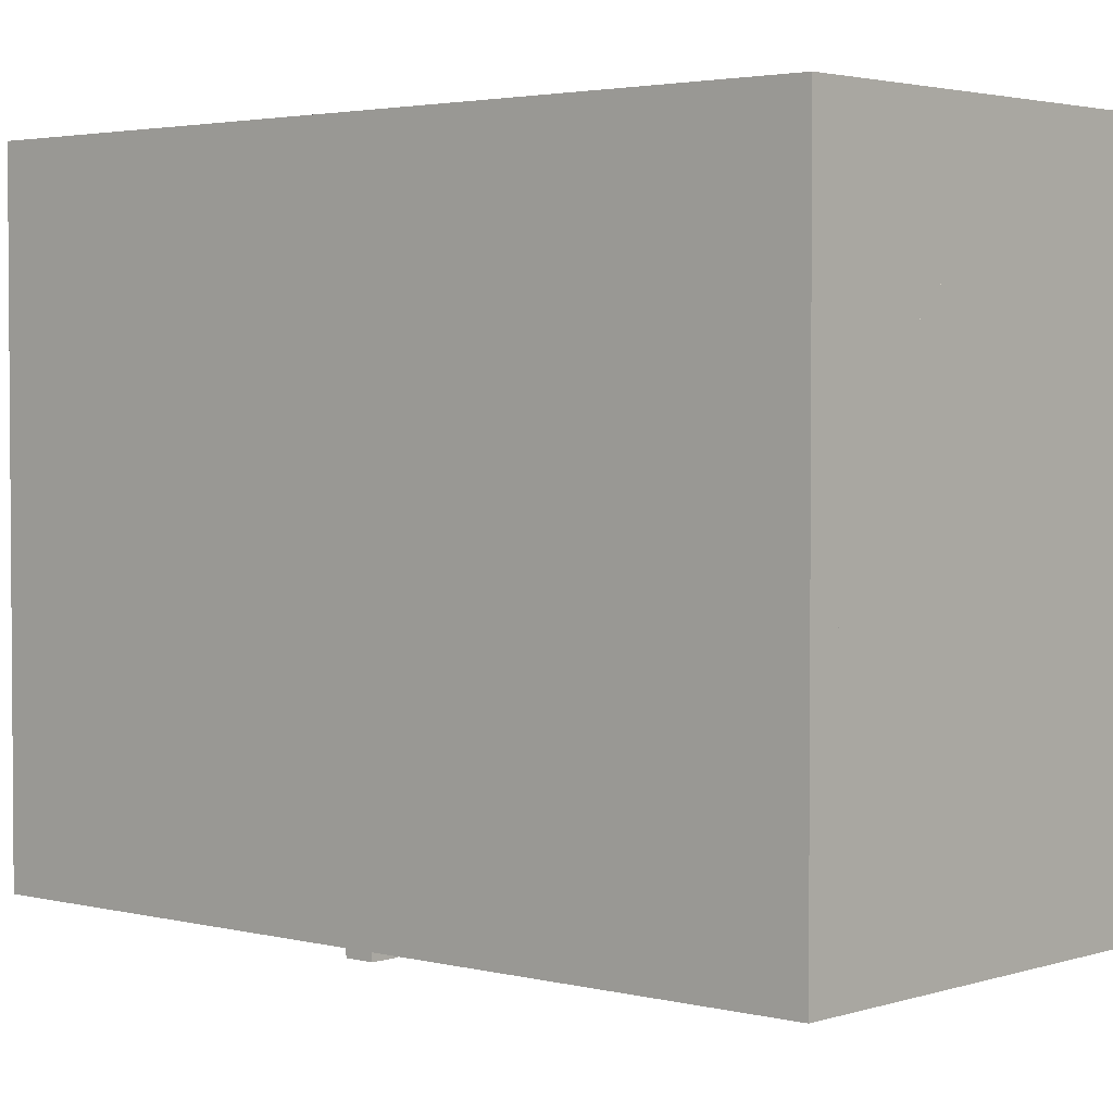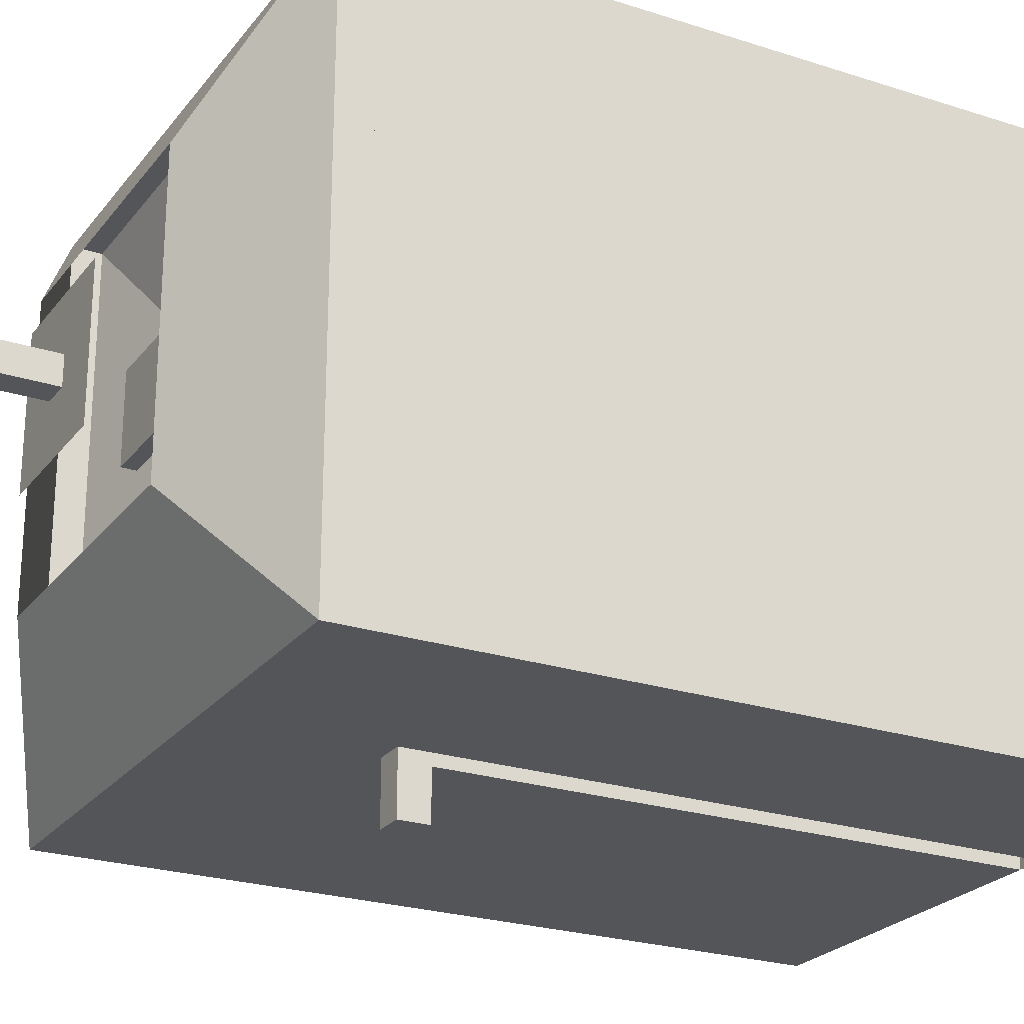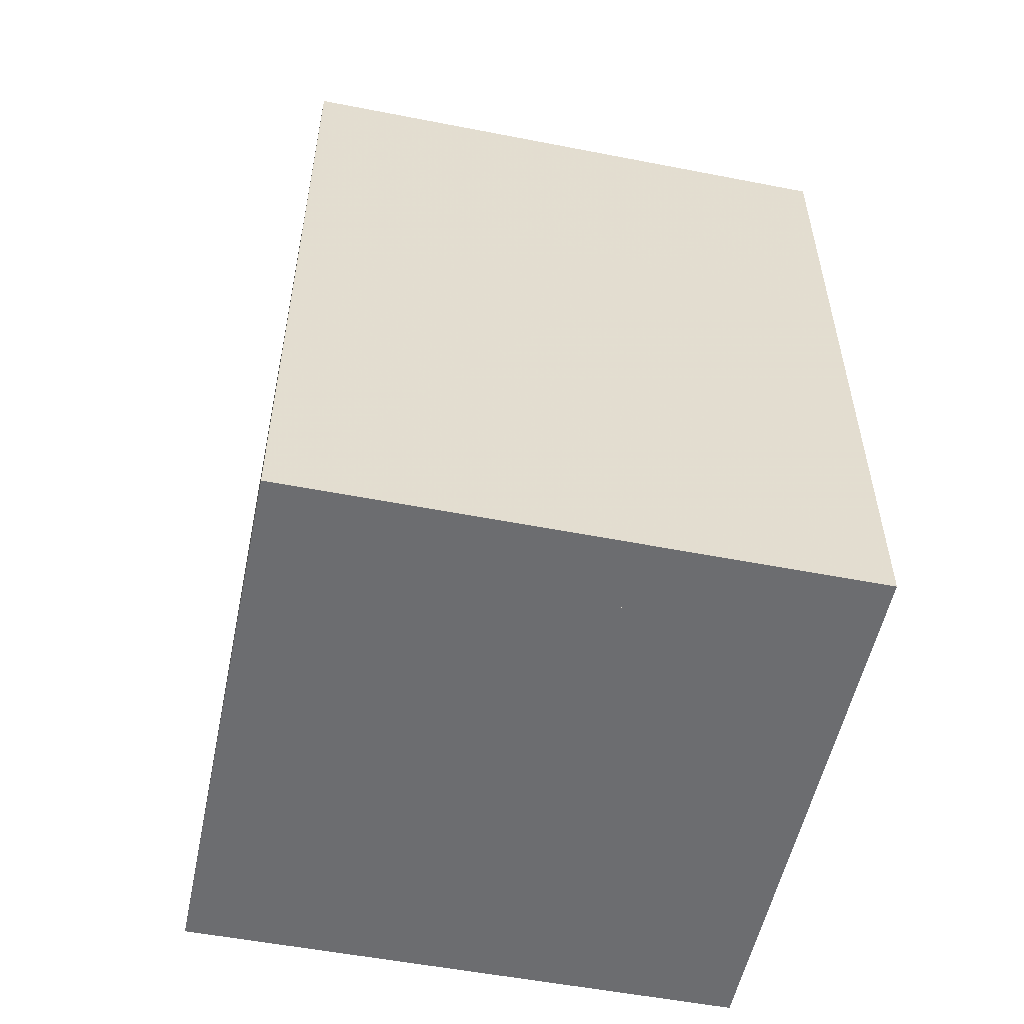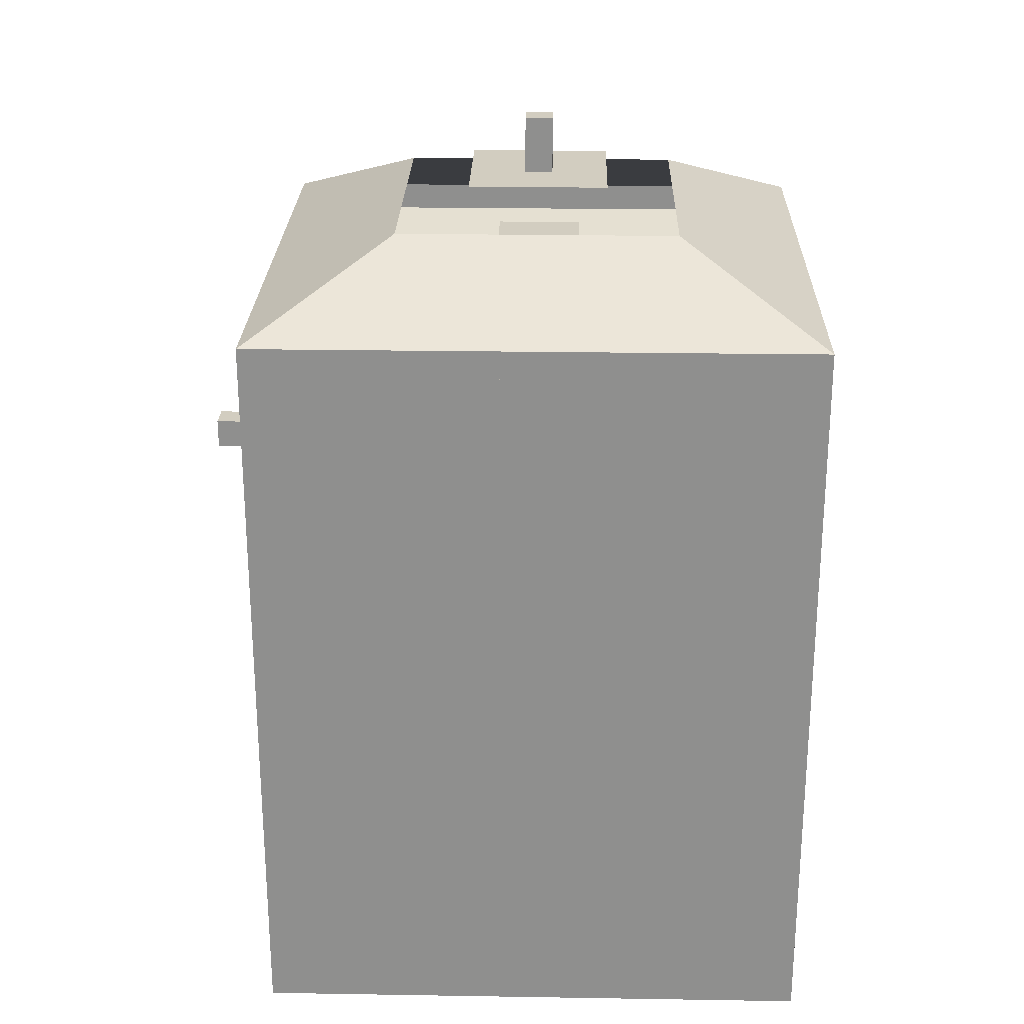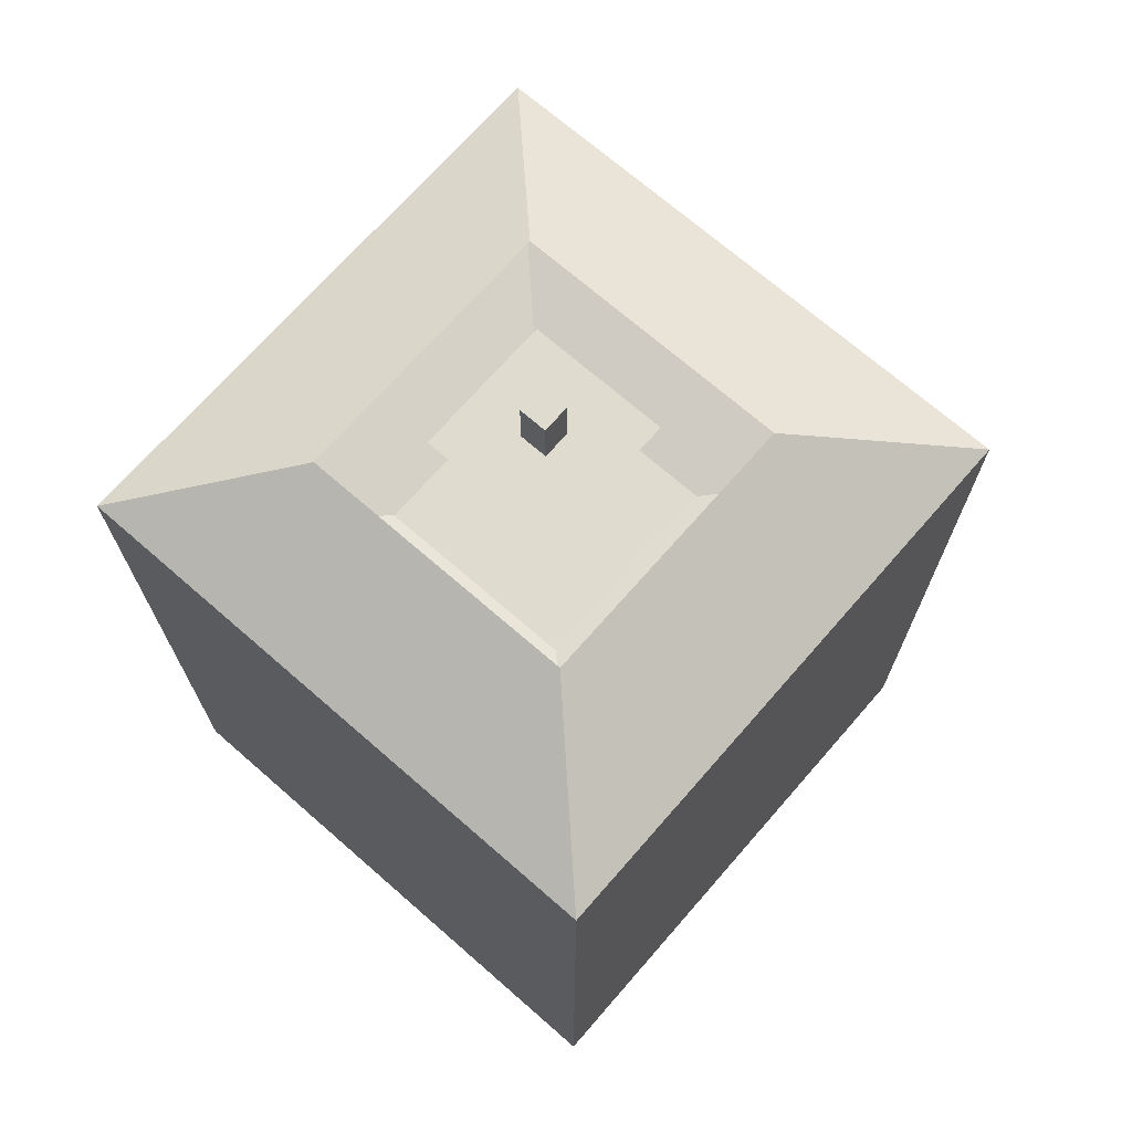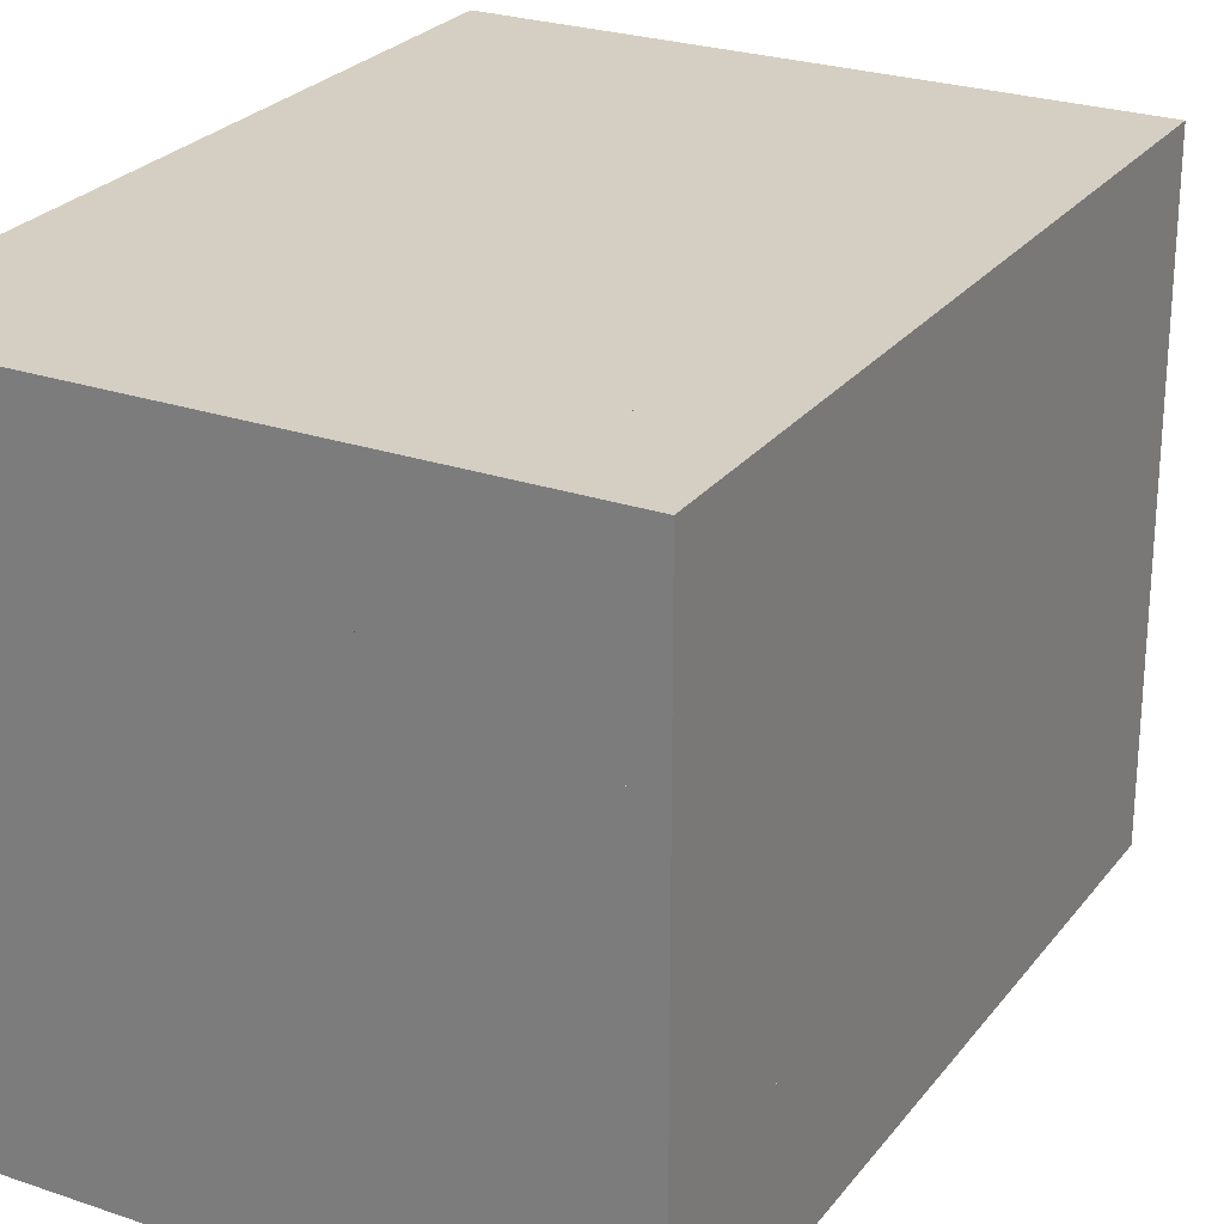
<metadata>
{"format":"obj","ext":"obj","renderer":"f3d","projection":"perspective","resolution":1024,"background":"white","views":[{"elev":2.8,"azim":-48.4,"up":"+Z"},{"elev":-24.3,"azim":-118.2,"up":"+Z"},{"elev":-54.0,"azim":-11.7,"up":"+Y"},{"elev":24.7,"azim":-88.5,"up":"+Y"},{"elev":70.5,"azim":41.1,"up":"+Y"},{"elev":25.7,"azim":28.6,"up":"+Z"}]}
</metadata>
<code>
v 1432 3686 1432
v 202 3686 0
v 0 3686 202
v 1432 3686 -1434
v 4094 4300 4094
v -1434 3686 1432
v 0 3686 -204
v -204 3686 0
v -1434 3686 -1434
v -4096 4300 4094
v -4096 4300 -4096
v 4094 4300 -4096
v -204 6144 -204
v -204 6554 -204
v -204 6554 202
v -204 6964 202
v 202 6554 -204
v -204 6964 -204
v 202 6144 -204
v 202 6964 -204
v -204 6144 202
v 202 6964 202
v 202 6554 202
v 202 6144 202
v -1228 2048 -4506
v -1228 2048 -4916
v -820 2048 -4506
v -820 2458 -4506
v -1228 2458 -4506
v -1228 2458 -4096
v -2458 -6142 -2048
v -1638 -6142 -2868
v -1228 -6142 -2868
v -820 -6142 -4096
v -820 -6142 -2048
v -2048 -6142 -1638
v -2458 -6142 -1228
v -3686 -6142 -820
v -2868 -6142 0
v -3686 -6142 0
v -2868 -6142 1636
v -2048 -6142 2456
v -2868 -6142 818
v -2048 -6142 818
v -1228 -6142 1636
v -1228 -6142 2046
v 1636 -6142 2866
v 818 2048 2046
v 818 -6142 2046
v -410 -6142 3274
v -410 -6142 2456
v 2866 -6142 4094
v 2046 -6142 2046
v 408 -6142 408
v 1636 -6142 408
v 1636 -6142 1636
v 1636 1536 1636
v 408 -6142 1226
v 4094 -6142 0
v 2046 -6142 0
v 2046 -6142 -1228
v 408 2868 -1228
v 408 -6142 -1228
v 1636 2868 -2048
v 4094 -6142 -2048
v 0 2868 -2048
v 0 -6142 -2048
v -1228 2458 -4916
v -820 2048 -4916
v -820 2458 -4916
v -820 2458 -4096
v -1638 2048 -2868
v -1228 2048 -2868
v -2458 2048 -2048
v -1228 2048 -4096
v -1228 -6142 -4096
v -820 2048 -4096
v -820 2048 -2048
v -2048 2048 -1638
v -2458 2048 -1228
v -2868 2048 0
v -3686 2048 -820
v -3686 2048 0
v -2868 2048 1636
v -2868 2048 818
v -2048 2048 2456
v -2048 2048 818
v -1228 2048 1636
v -1228 2048 2046
v -410 2048 3274
v 1636 2048 2866
v -410 2048 2456
v 2866 1024 4094
v 2046 1024 2046
v 4094 1024 1636
v 4094 -6142 1636
v 1636 1536 408
v 408 1536 408
v 408 1536 1226
v 4094 2048 0
v 2046 2048 0
v 2046 2048 -1228
v 4094 2048 -1228
v 4094 -6142 -1228
v 1636 -6142 -2048
v 4094 2868 -2048
v 2046 2868 -4096
v 2046 -6142 -4096
v 0 3482 0
v 142 3624 0
v 0 3624 142
v 0 3624 -144
v -144 3624 0
v 4094 3072 1636
v 3274 1024 2456
v 3274 3072 2456
v 4094 3072 2456
v 4094 2868 -4096
v 612 4916 612
v 612 4916 -614
v 612 5120 612
v -614 4916 612
v -614 4916 -614
v 4094 2662 3480
v 3480 2662 3480
v -1024 6144 1022
v -614 5120 612
v 612 5120 -614
v -614 5120 -614
v 0 4506 0
v 3684 2662 4094
v 3684 1024 4094
v 3480 1024 3480
v 4094 2662 4094
v -1024 6144 -1024
v 1022 6144 -1024
v 1022 6144 1022
v -4096 -6142 -4096
v -4096 -6142 4094
v 4094 -6142 4094
v 4094 -6142 -4096
v 4094 1024 4094
v 4094 1024 2456
v 4094 1024 3480
v -1434 3624 1432
v 1432 3624 1432
v 1432 3624 -1434
v -4096 4240 4094
v 4094 4240 4094
v 4094 4240 -4096
v -1434 3624 -1434
v -4096 4240 -4096
v -4096 4710 -4096
v 4094 4710 -4096
v -2048 5734 -2048
v -4096 4710 4094
v -2048 5734 2046
v 2046 5734 -2048
v 2046 5734 2046
v 4094 4710 4094
f 13 14 15
f 1 2 3
f 4 2 1
f 5 1 6
f 5 4 1
f 6 1 3
f 4 7 2
f 3 8 6
f 9 8 7
f 9 6 8
f 5 6 10
f 6 11 10
f 6 9 11
f 4 9 7
f 11 9 4
f 5 12 4
f 11 4 12
f 14 16 15
f 17 18 14
f 19 17 14
f 19 14 13
f 17 20 18
f 20 16 18
f 14 18 16
f 20 22 16
f 15 16 22
f 13 15 21
f 15 22 23
f 21 15 23
f 21 23 24
f 23 22 20
f 24 23 17
f 23 20 17
f 24 17 19
f 25 26 68
f 26 69 70
f 26 70 68
f 27 69 26
f 28 69 27
f 28 70 69
f 29 68 70
f 29 70 28
f 25 68 29
f 30 29 28
f 30 28 71
f 27 26 25
f 31 72 32
f 32 73 33
f 32 72 73
f 36 74 31
f 31 74 72
f 33 73 75
f 33 75 76
f 34 77 78
f 34 78 35
f 35 78 79
f 35 79 36
f 36 79 74
f 42 84 41
f 37 80 81
f 37 81 39
f 38 80 37
f 38 82 80
f 39 81 83
f 39 83 40
f 40 83 82
f 40 82 38
f 41 84 85
f 41 85 43
f 42 86 84
f 43 85 87
f 43 87 44
f 44 87 88
f 44 88 45
f 45 88 89
f 45 89 46
f 46 89 86
f 46 86 42
f 47 90 50
f 48 91 47
f 47 91 90
f 50 90 92
f 50 92 51
f 51 92 48
f 51 48 49
f 49 48 47
f 52 93 94
f 52 94 53
f 53 94 95
f 59 101 60
f 53 95 96
f 54 97 55
f 55 97 57
f 55 57 56
f 54 98 97
f 56 57 58
f 57 99 58
f 58 99 98
f 58 98 54
f 59 100 101
f 65 64 105
f 60 101 102
f 60 102 61
f 61 102 103
f 61 103 104
f 62 66 67
f 63 62 67
f 64 62 105
f 62 63 105
f 67 66 108
f 65 106 64
f 66 107 108
f 109 110 111
f 109 112 110
f 109 113 112
f 109 111 113
f 145 113 111
f 111 146 145
f 111 110 146
f 147 110 112
f 147 146 110
f 148 146 149
f 146 150 149
f 148 145 146
f 146 147 150
f 150 147 151
f 112 151 147
f 112 113 151
f 113 145 151
f 150 151 152
f 148 152 151
f 148 151 145
f 138 139 140
f 138 140 141
f 77 27 25
f 115 143 117
f 115 117 116
f 144 133 125
f 144 125 124
f 71 28 27
f 71 27 77
f 75 29 30
f 77 25 75
f 75 25 29
f 103 102 101
f 114 115 116
f 114 116 117
f 114 95 115
f 64 66 62
f 64 107 66
f 64 118 107
f 64 106 118
f 103 101 100
f 97 98 99
f 97 99 57
f 86 85 84
f 86 87 85
f 86 88 87
f 86 89 88
f 80 83 81
f 80 82 83
f 91 92 90
f 79 72 74
f 79 73 72
f 79 78 73
f 75 78 77
f 75 73 78
f 91 48 92
f 119 127 122
f 119 121 127
f 120 121 119
f 120 128 121
f 121 128 129
f 121 129 127
f 122 127 129
f 122 129 123
f 123 129 128
f 123 128 120
f 122 123 130
f 119 122 130
f 123 120 130
f 120 119 130
f 124 125 131
f 125 132 131
f 125 133 132
f 124 131 134
f 126 13 21
f 13 135 136
f 13 136 19
f 126 135 13
f 24 19 136
f 24 136 137
f 21 24 137
f 21 137 126
f 3 7 8
f 3 2 7
f 156 159 160
f 138 75 30
f 153 138 30
f 30 71 153
f 71 154 153
f 141 154 71
f 141 71 77
f 155 153 154
f 138 153 156
f 153 157 156
f 153 155 157
f 155 154 158
f 159 154 160
f 140 154 141
f 140 160 154
f 159 158 154
f 156 157 159
f 139 160 140
f 77 34 141
f 138 156 139
f 138 76 75
f 139 156 160
f 95 93 142
f 95 94 93

</code>
